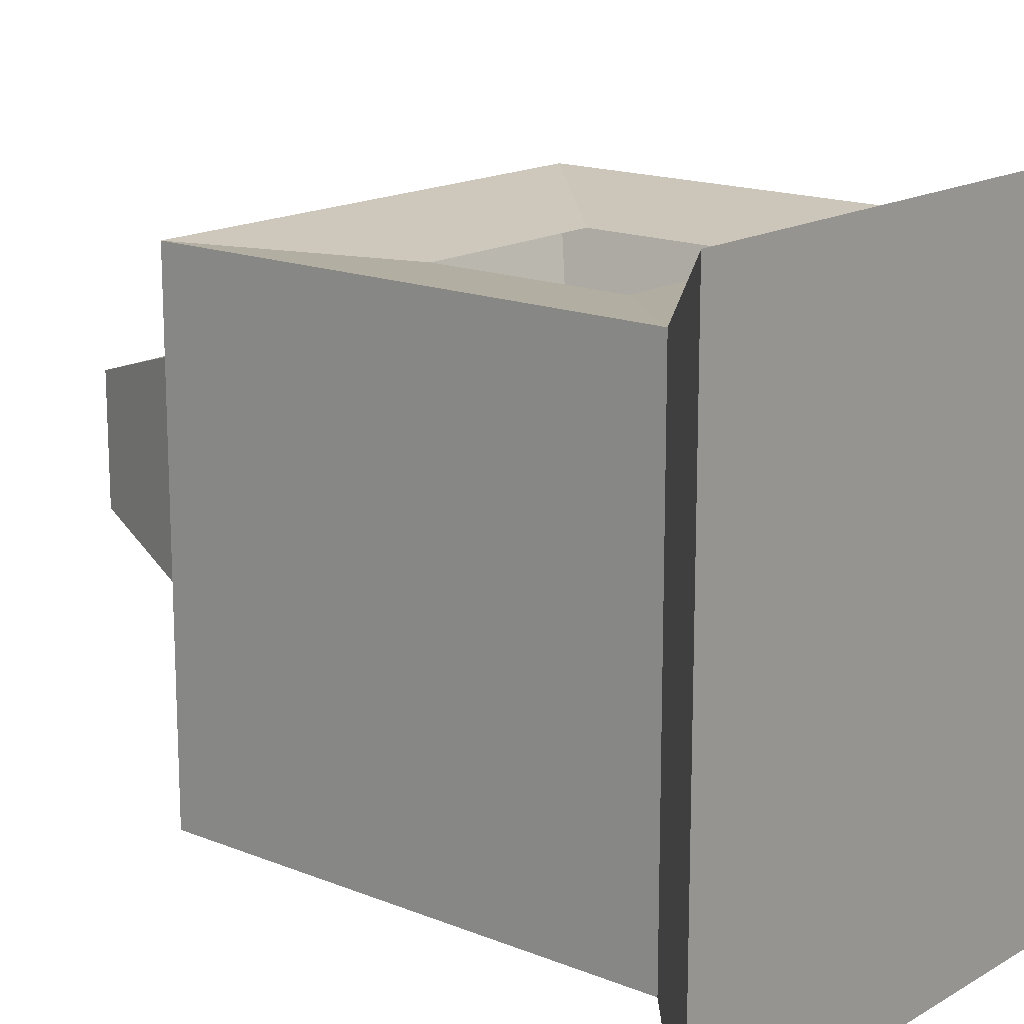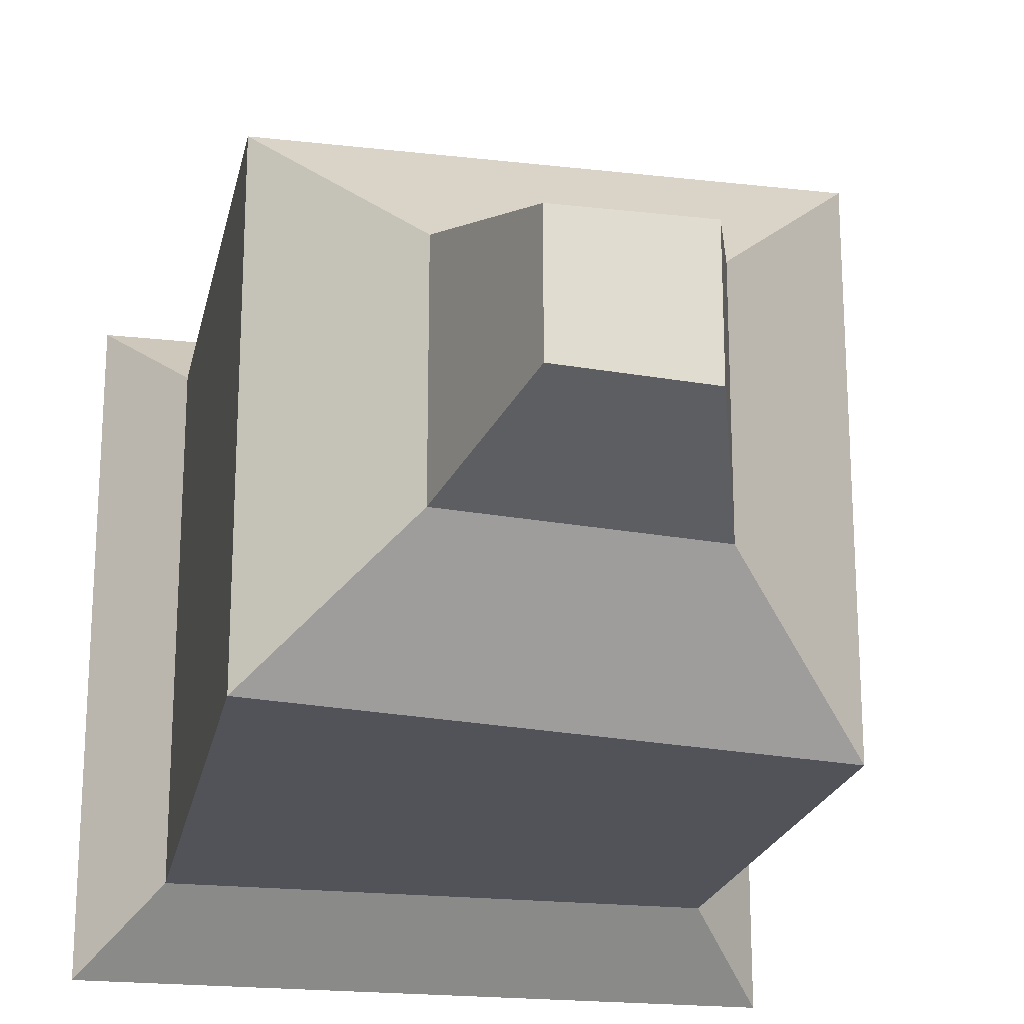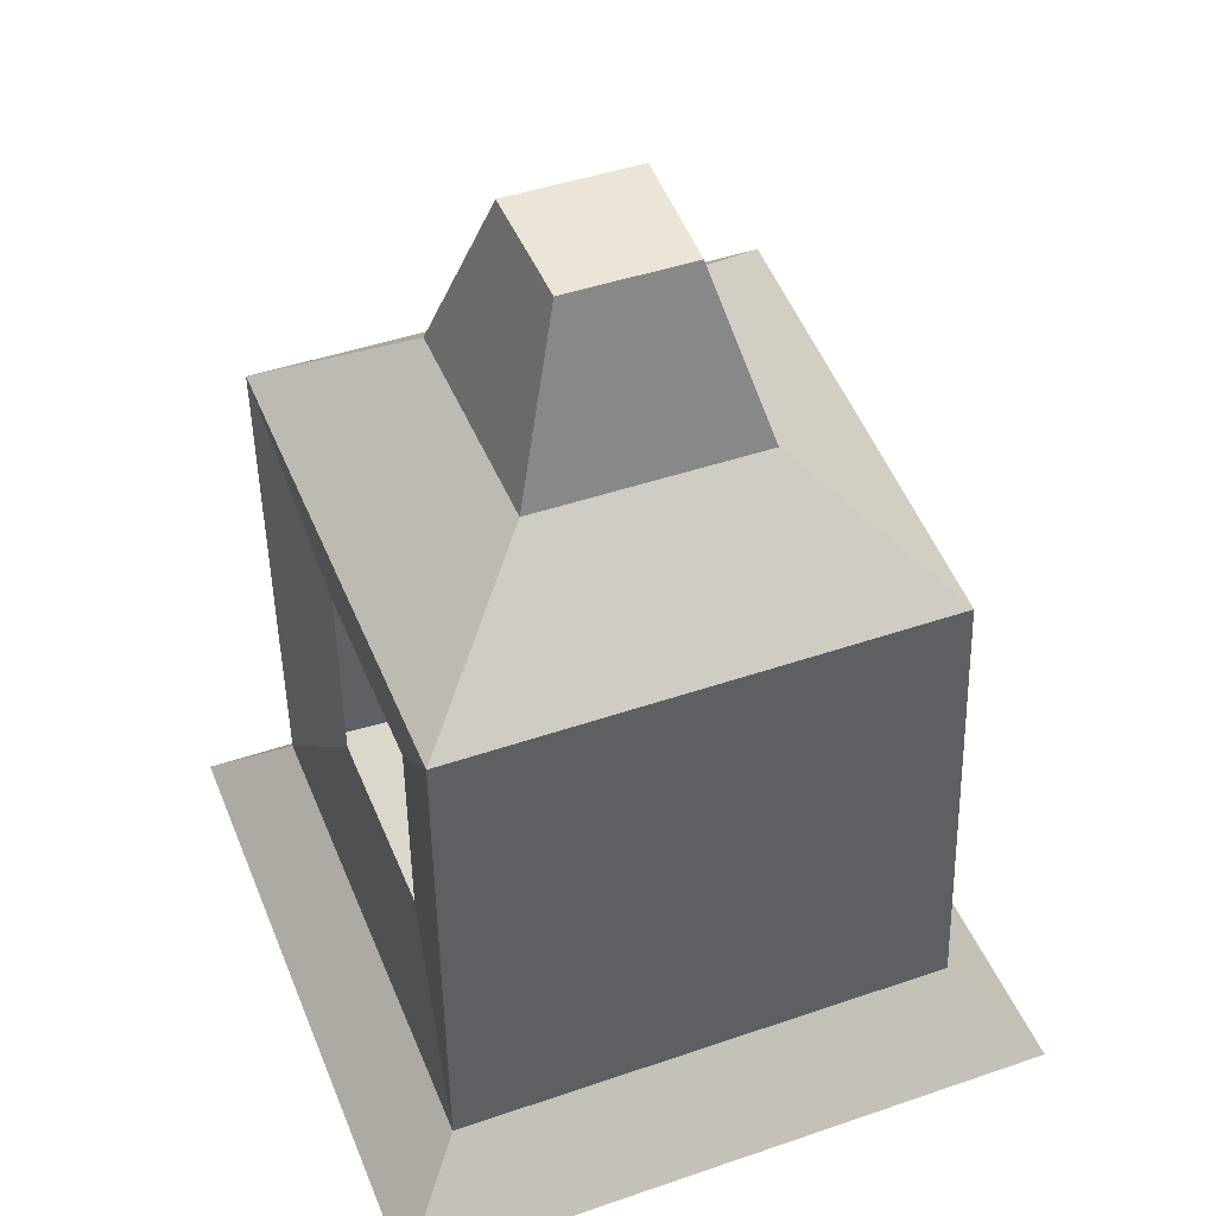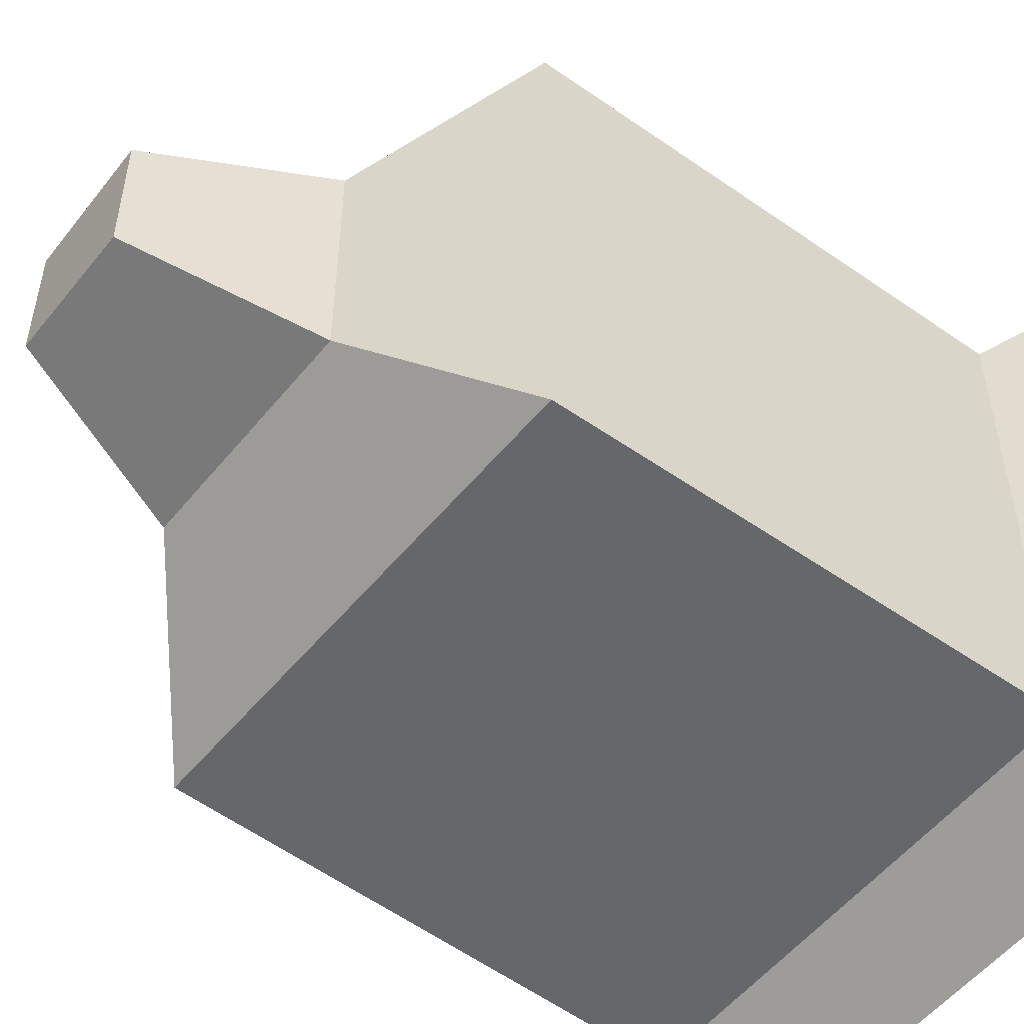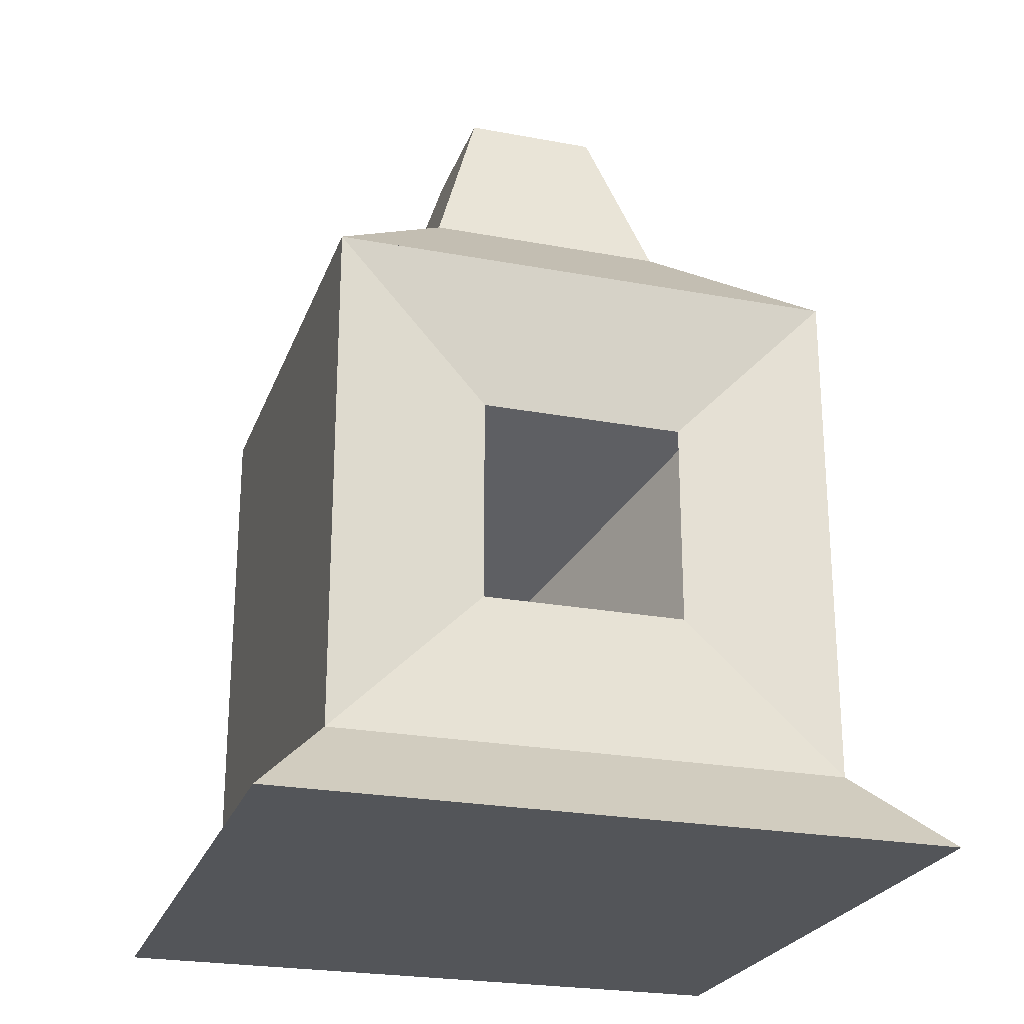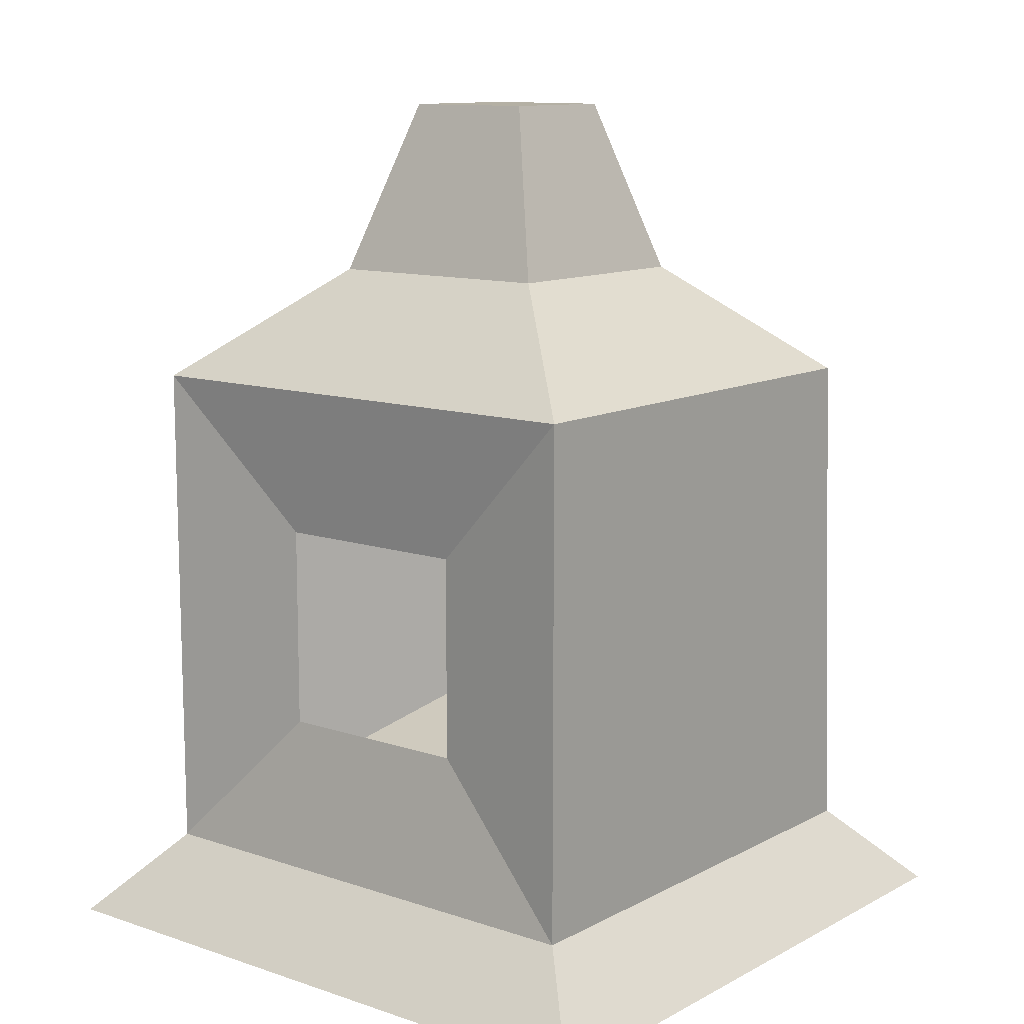
<metadata>
{"format":"obj","ext":"obj","renderer":"f3d","projection":"perspective","resolution":1024,"background":"white","views":[{"elev":16.0,"azim":-50.1,"up":"+Z"},{"elev":-20.9,"azim":168.4,"up":"+Z"},{"elev":45.7,"azim":68.5,"up":"+Y"},{"elev":-52.7,"azim":-126.9,"up":"+Z"},{"elev":-24.2,"azim":-17.2,"up":"+Y"},{"elev":11.5,"azim":38.8,"up":"+Y"}]}
</metadata>
<code>
o Cube
v 1 -0.3164 -1
v 1 -0.3164 1
v -1 -0.3164 1
v -1 -0.3164 -1
v 1 1.684 -0.8975
v 1 1.684 1
v -1 1.684 1
v -1 1.684 -1
v 0.4727 2.119 -0.4108
v 0.4727 2.119 0.4863
v -0.4727 2.119 0.4863
v -0.4727 2.119 -0.4592
v 0.2622 2.791 -0.2164
v 0.2622 2.791 0.2811
v -0.2622 2.791 0.2811
v -0.2622 2.791 -0.2433
v 1.301 -0.6439 -1.301
v 1.301 -0.6439 1.301
v -1.301 -0.6439 1.301
v -1.301 -0.6439 -1.301
v 0.3509 0.3327 -0.8626
v -0.3509 0.3327 -0.8626
v 0.3509 1.034 -0.8626
v -0.3509 1.034 -0.8626
v 1 -0.3164 1
v -1 -0.3164 1
v 1 1.684 1
v -1 1.684 1
v 0.4074 0.2835 0.9139
v -0.3933 0.2835 0.9139
v 0.4074 1.084 0.9139
v -0.3933 1.084 0.9139
f 3 4 20 19
f 8 7 11 12
f 1 5 6 2
f 6 7 24 23
f 3 7 8 4
f 5 1 4 8
f 12 11 15 16
f 7 6 10 11
f 5 8 12 9
f 6 5 9 10
f 13 16 15 14
f 11 10 14 15
f 9 12 16 13
f 10 9 13 14
f 17 18 19 20
f 2 3 19 18
f 4 1 17 20
f 1 2 18 17
f 21 23 24 22
f 7 3 22 24
f 2 6 23 21
f 3 2 21 22
f 7 6 27 28
f 3 7 28 26
f 6 2 25 27
f 2 3 26 25
f 28 27 31 32
f 26 28 32 30
f 27 25 29 31
f 25 26 30 29

</code>
